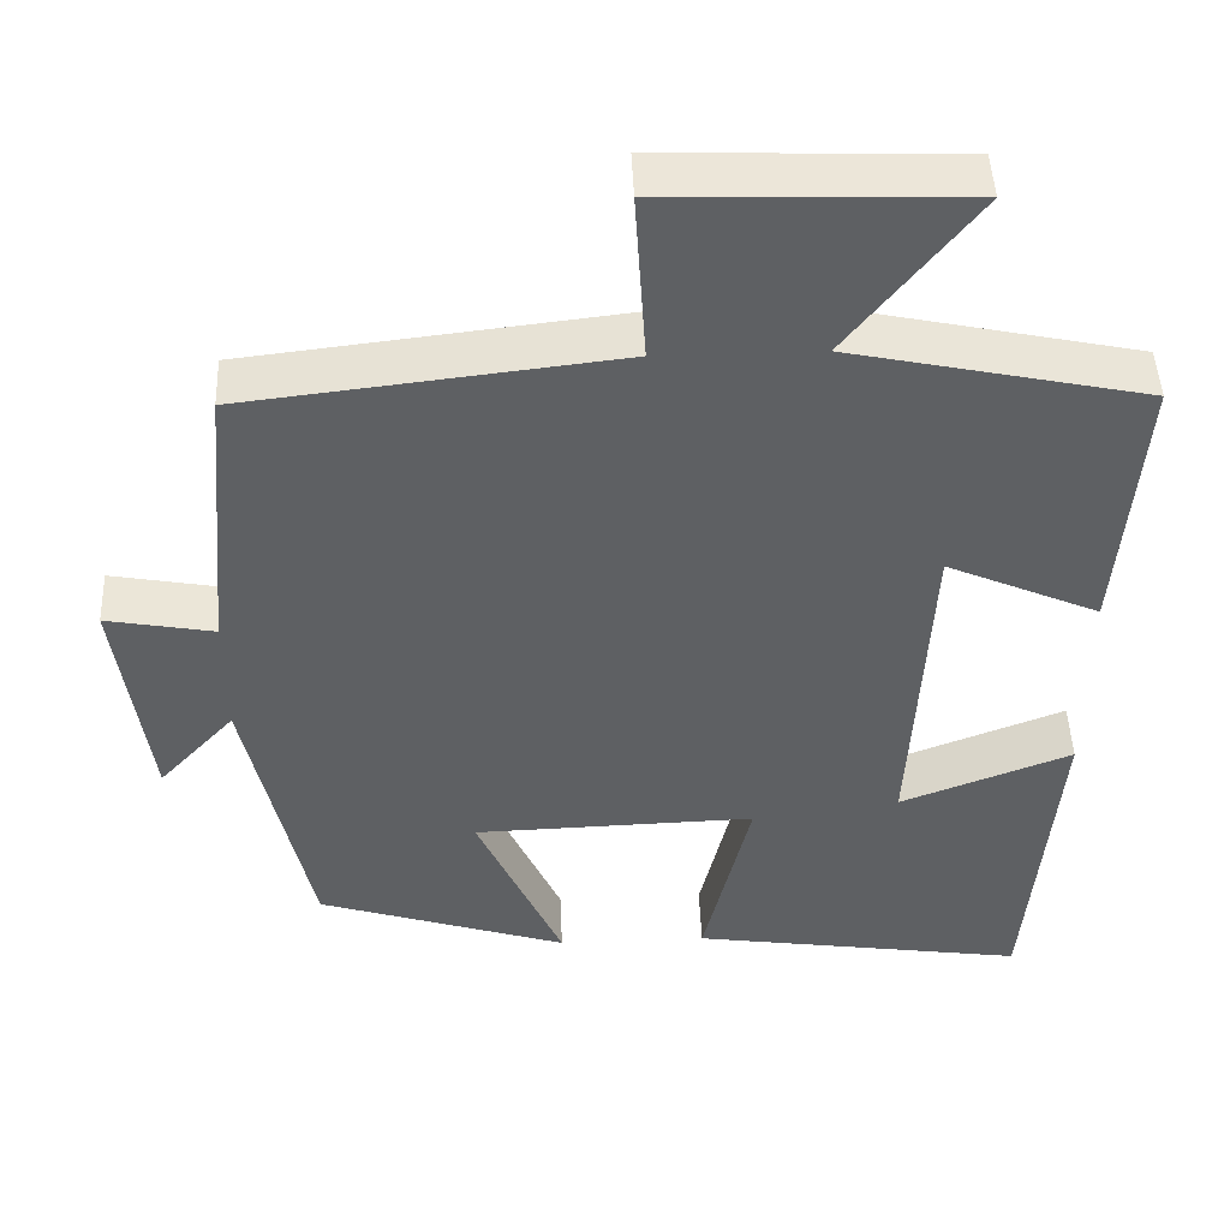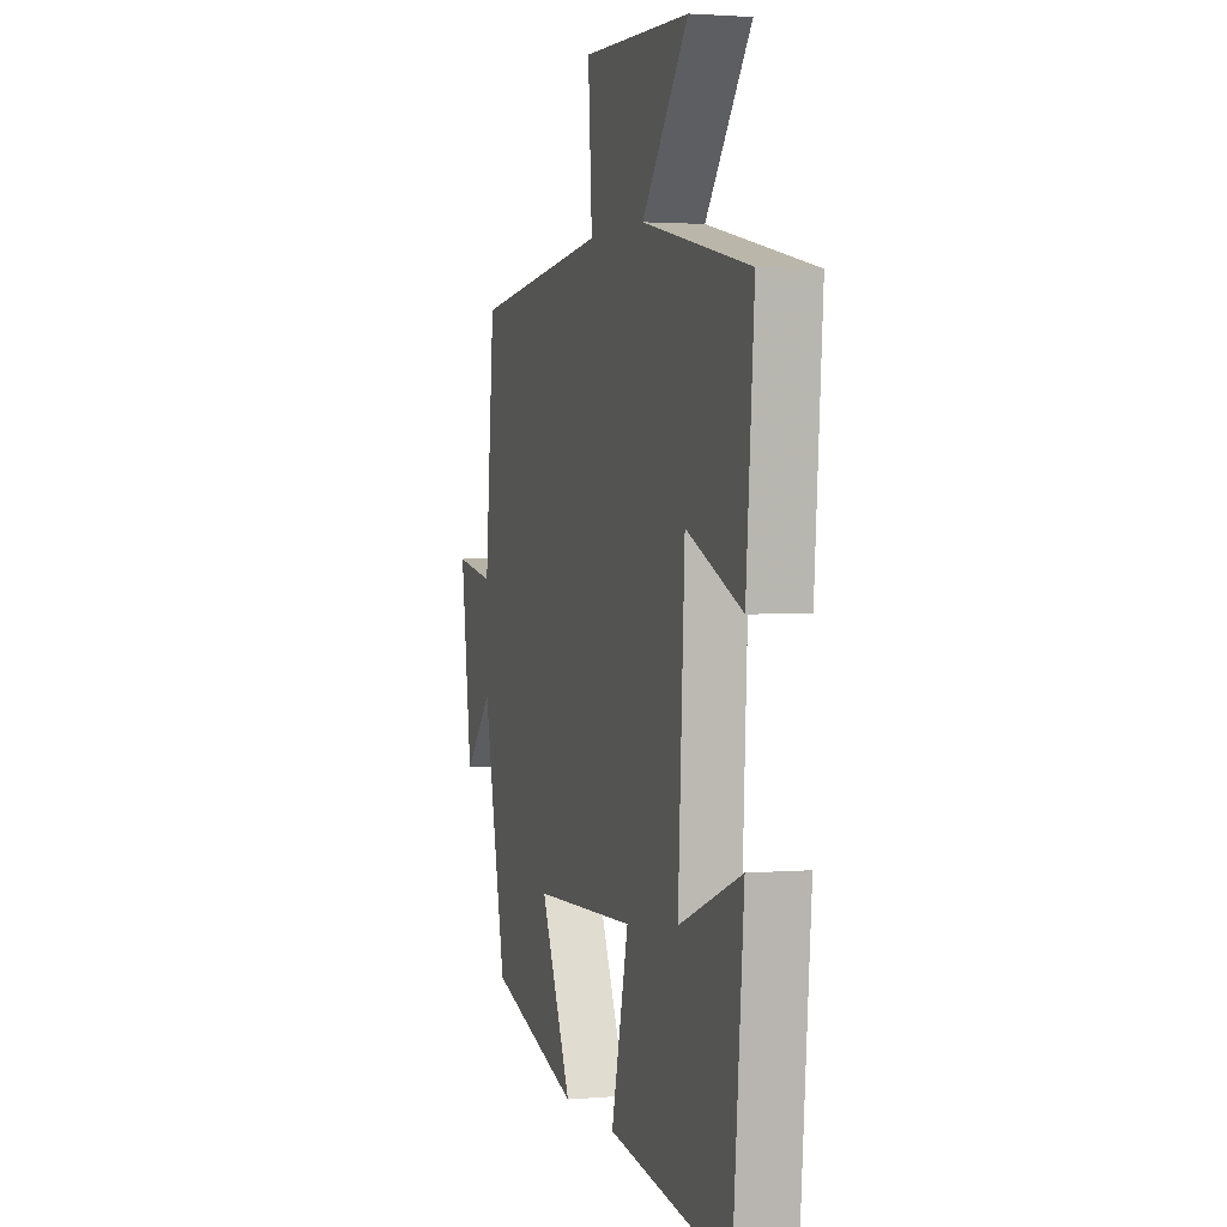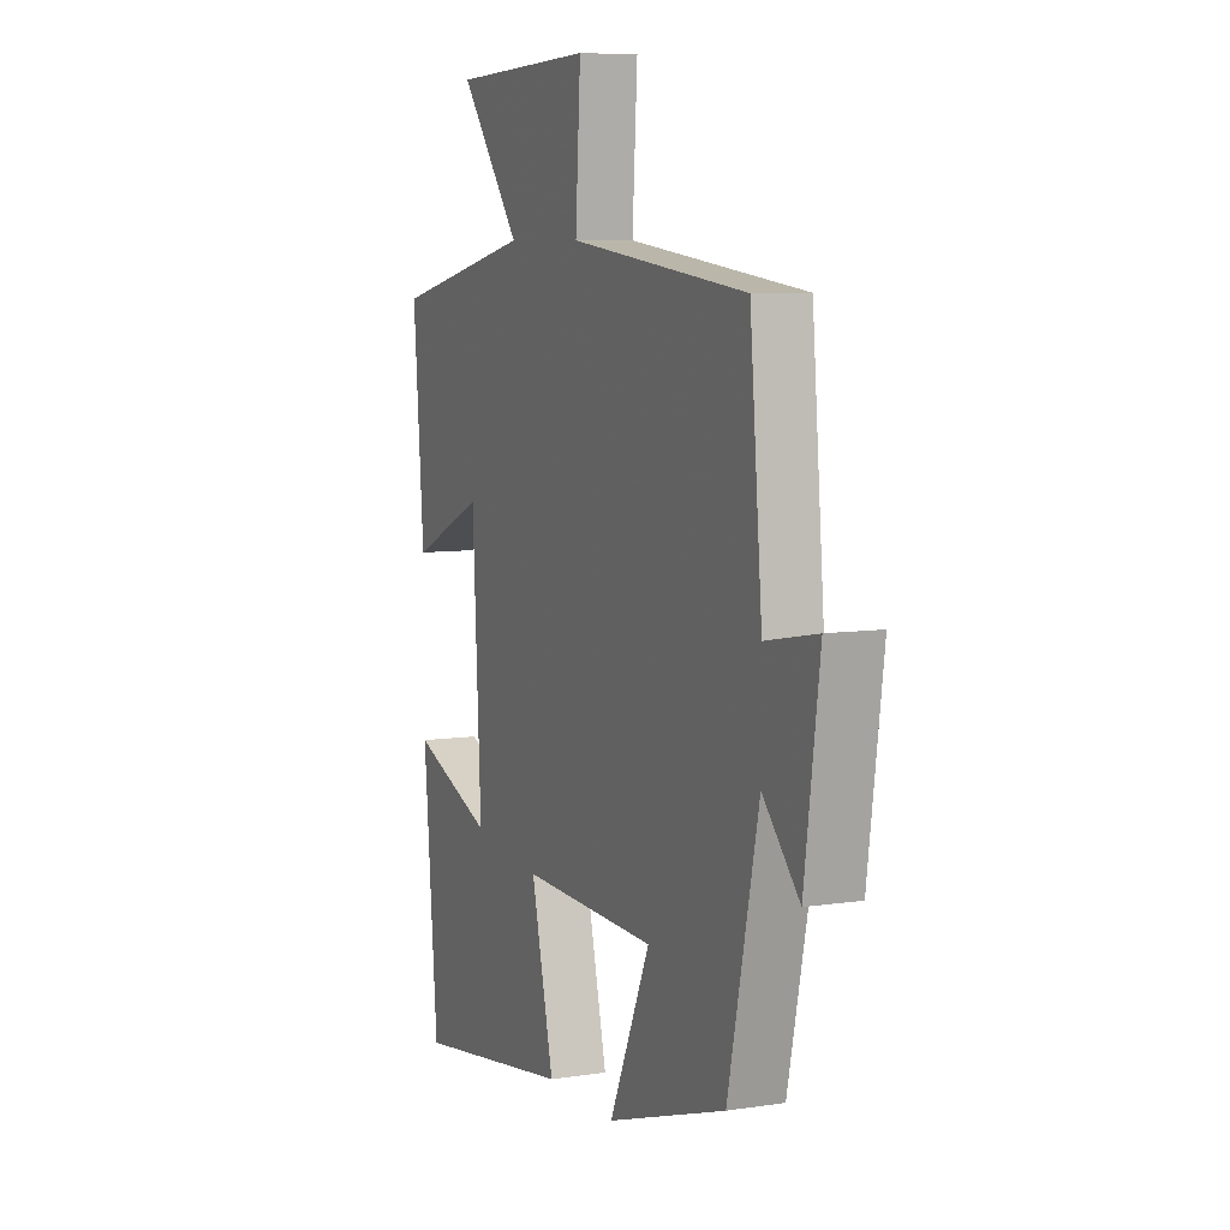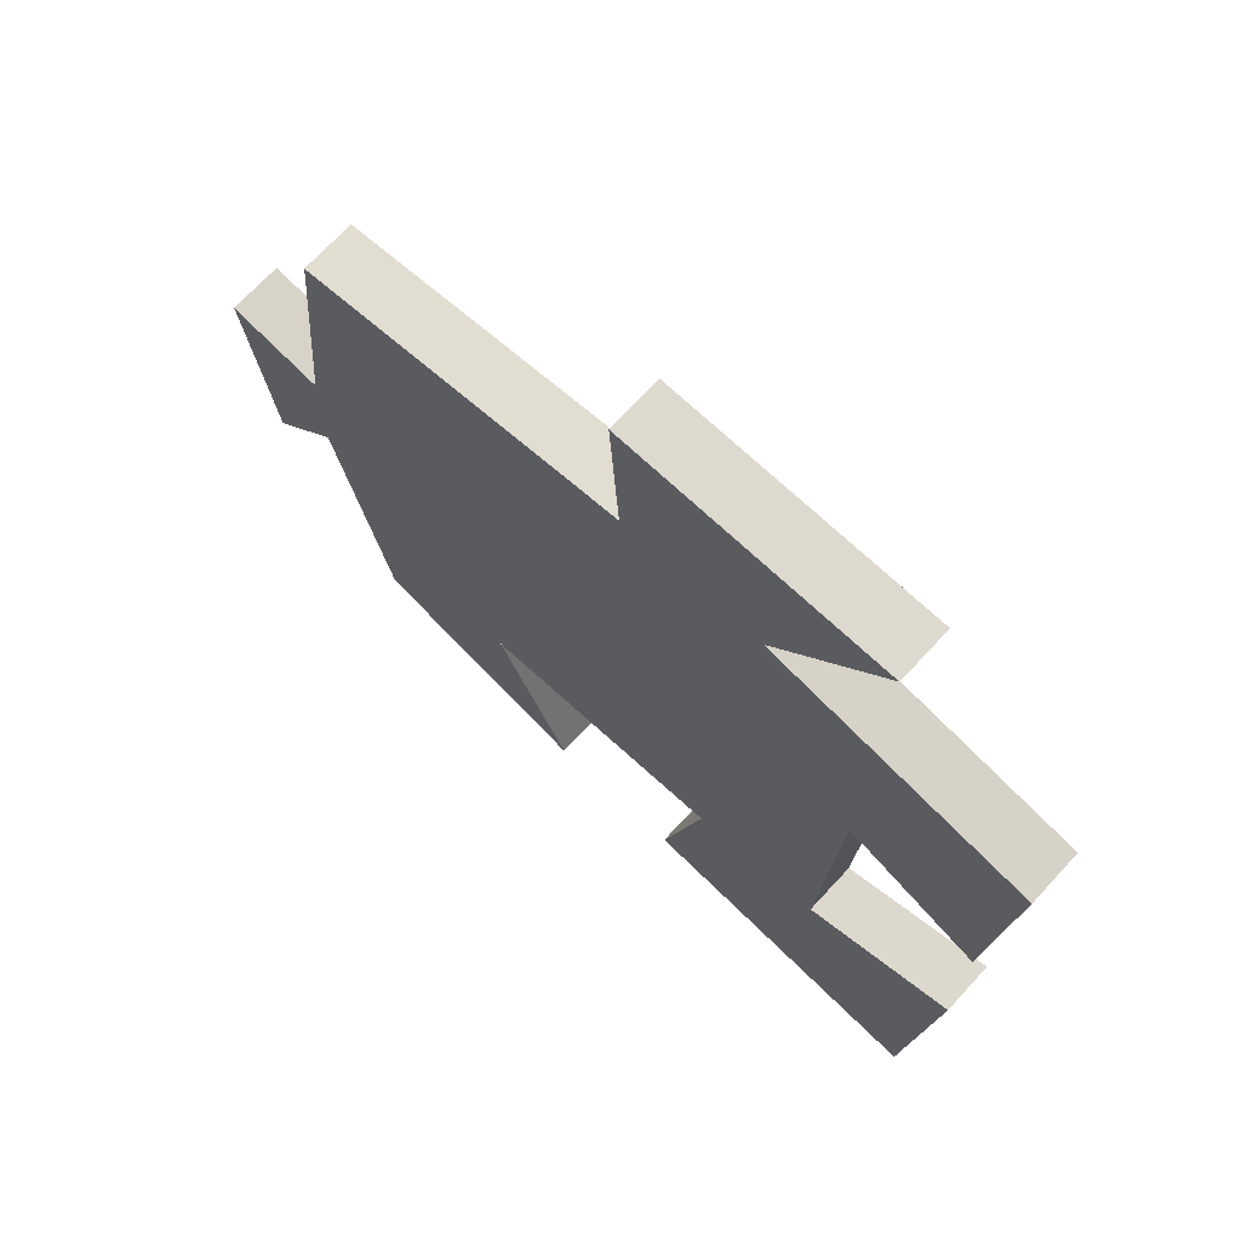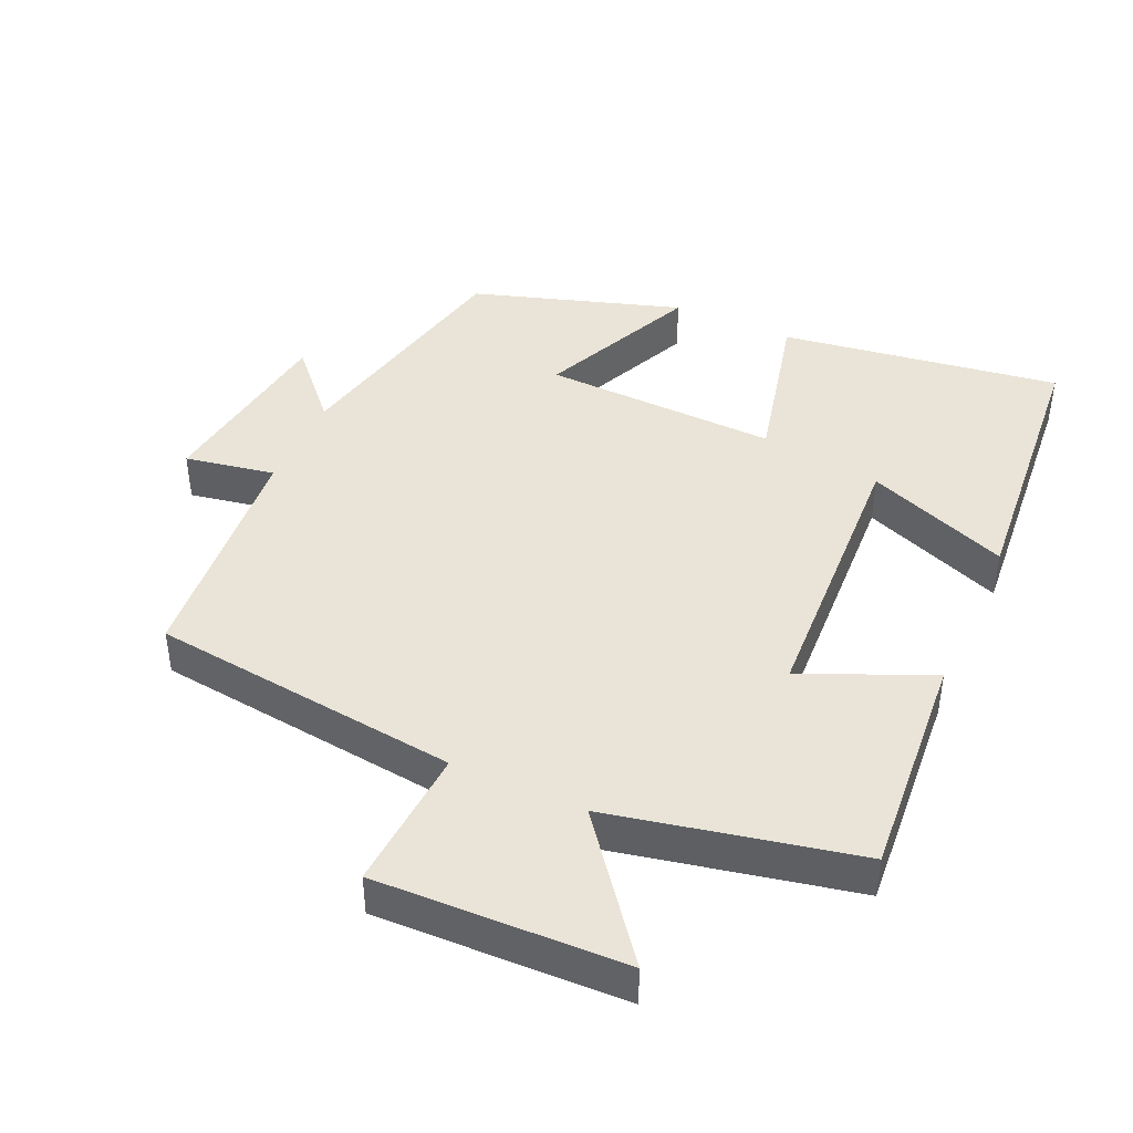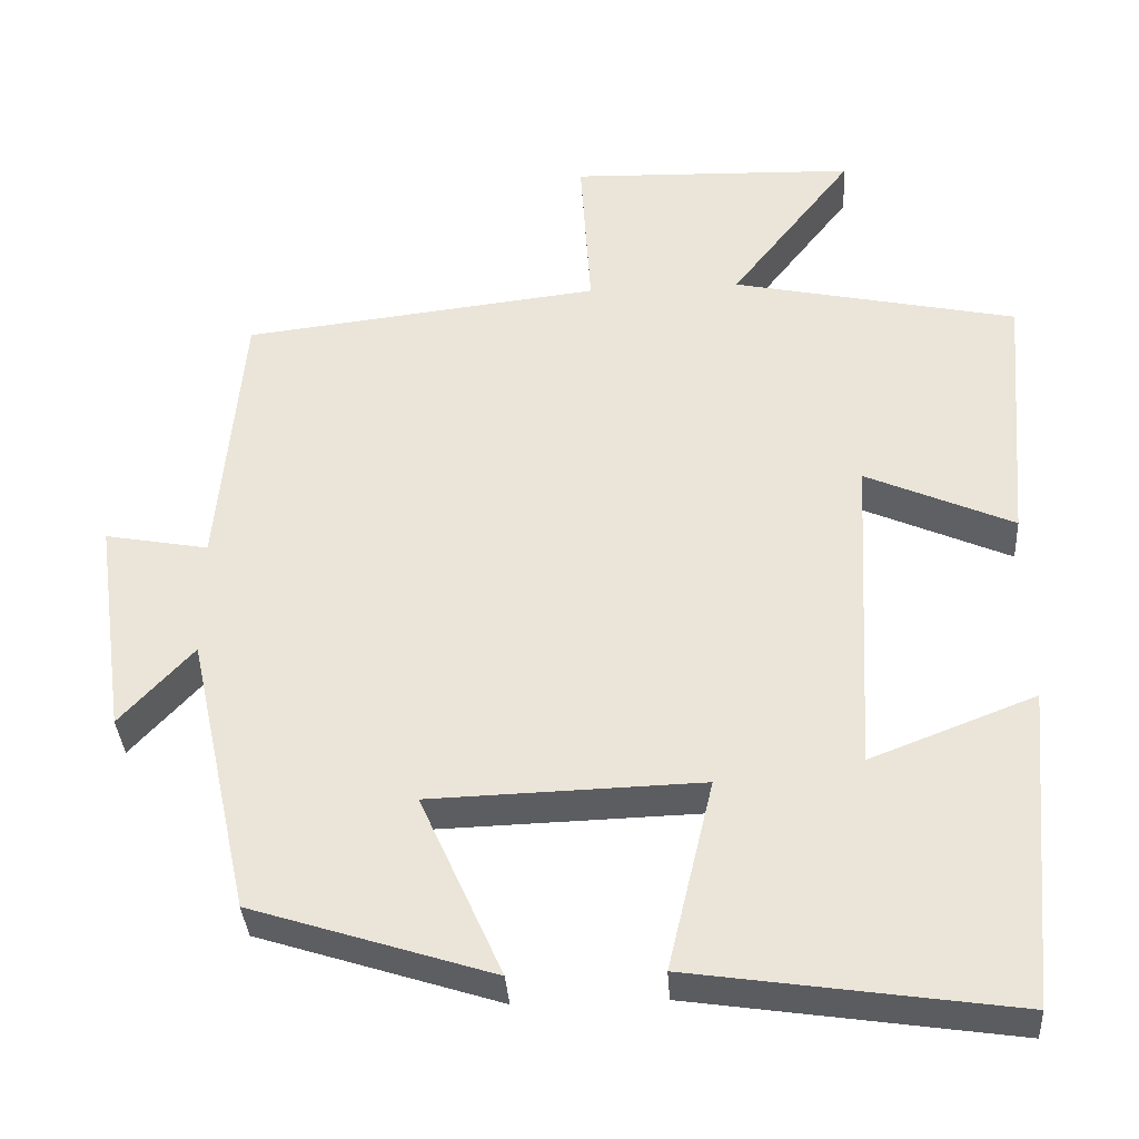
<metadata>
{"format":"obj","ext":"obj","renderer":"f3d","projection":"perspective","resolution":1024,"background":"white","views":[{"elev":46.8,"azim":-2.3,"up":"+Z"},{"elev":2.1,"azim":73.1,"up":"+Z"},{"elev":7.4,"azim":-113.5,"up":"+Z"},{"elev":70.4,"azim":42.7,"up":"+Z"},{"elev":43.1,"azim":24.4,"up":"+Y"},{"elev":-35.6,"azim":3.7,"up":"+Z"}]}
</metadata>
<code>
v -0.469 0.07 0.448
v -0.021 0.07 0.5
v -0.034 0.07 0.708
v 0.324 0.07 0.696
v 0.171 0.07 0.5
v 0.527 0.07 0.424
v 0.5 0.07 0.093
v 0.315 0.07 0.175
v 0.293 0.07 -0.237
v 0.5 0.07 -0.157
v 0.464 0.07 -0.56
v 0.059 0.07 -0.5
v 0.116 0.07 -0.26
v -0.224 0.07 -0.27
v -0.121 0.07 -0.5
v -0.423 0.07 -0.403
v -0.5 0.07 -0.049
v -0.592 0.07 -0.149
v -0.63 0.07 0.127
v -0.5 0.07 0.103
v -0.469 0 0.448
v -0.021 0 0.5
v -0.034 0 0.708
v 0.324 0 0.696
v 0.171 0 0.5
v 0.527 0 0.424
v 0.5 0 0.093
v 0.315 0 0.175
v 0.293 0 -0.237
v 0.5 0 -0.157
v 0.464 0 -0.56
v 0.059 0 -0.5
v 0.116 0 -0.26
v -0.224 0 -0.27
v -0.121 0 -0.5
v -0.423 0 -0.403
v -0.5 0 -0.049
v -0.592 0 -0.149
v -0.63 0 0.127
v -0.5 0 0.103
f 17 18 19 20
f 16 17 20
f 15 16 20
f 14 15 20
f 20 1 2
f 14 20 2
f 13 14 2
f 11 12 13
f 9 10 11
f 9 11 13
f 13 2 3
f 9 13 3
f 8 9 3
f 5 6 7 8
f 3 4 5
f 3 5 8
f 40 39 38 37
f 40 37 36
f 40 36 35
f 40 35 34
f 22 21 40
f 22 40 34
f 22 34 33
f 33 32 31
f 31 30 29
f 33 31 29
f 23 22 33
f 23 33 29
f 23 29 28
f 28 27 26 25
f 25 24 23
f 28 25 23
f 1 21 22 2
f 2 22 23 3
f 3 23 24 4
f 4 24 25 5
f 5 25 26 6
f 6 26 27 7
f 7 27 28 8
f 8 28 29 9
f 9 29 30 10
f 10 30 31 11
f 11 31 32 12
f 12 32 33 13
f 13 33 34 14
f 14 34 35 15
f 15 35 36 16
f 16 36 37 17
f 17 37 38 18
f 18 38 39 19
f 19 39 40 20
f 20 40 21 1

</code>
